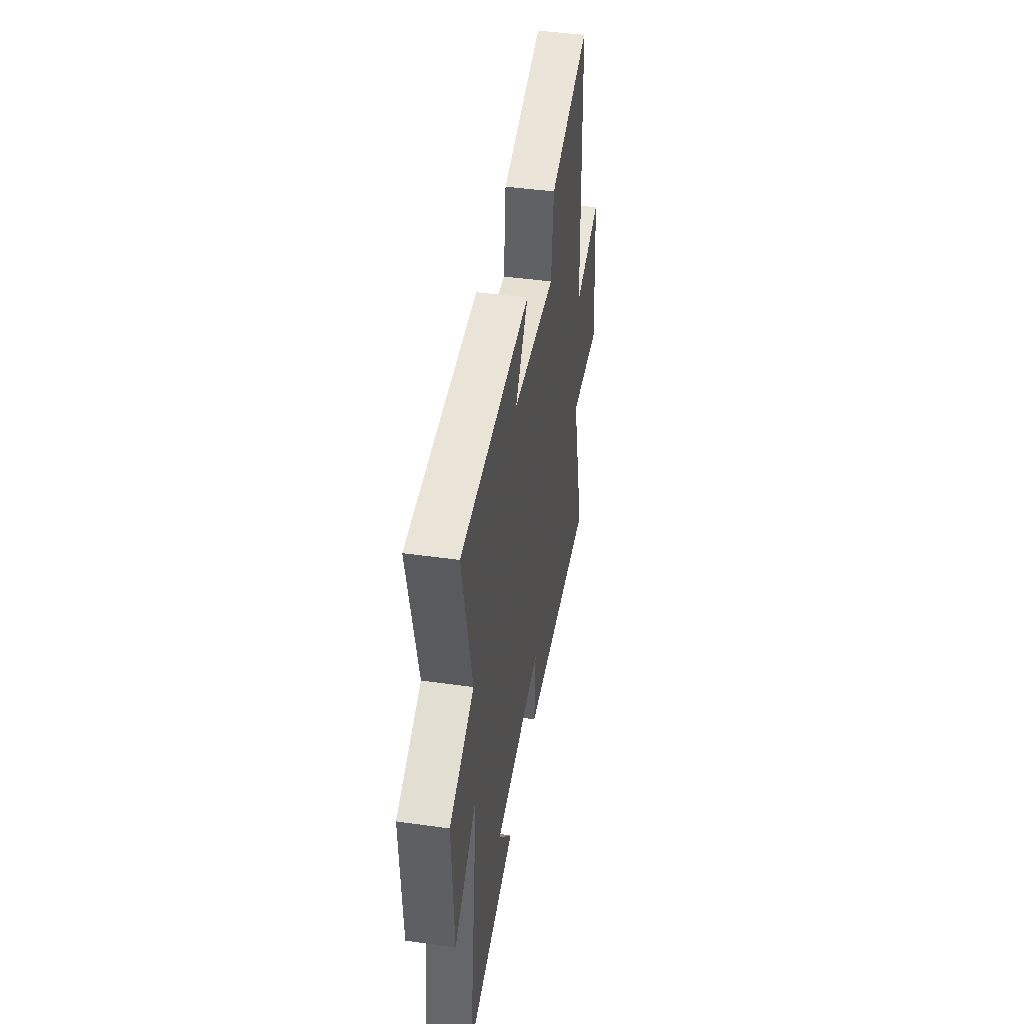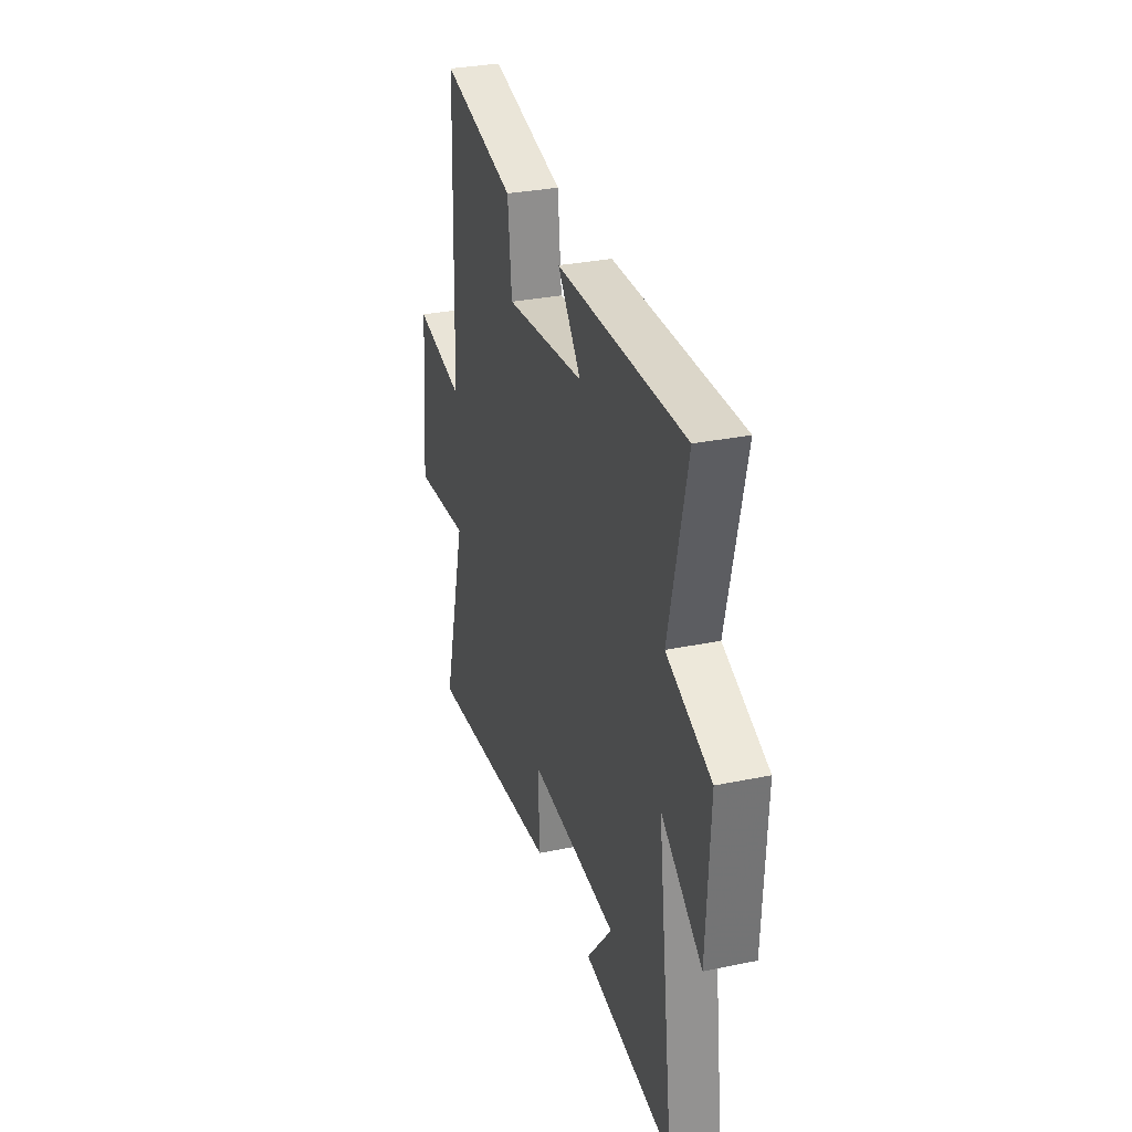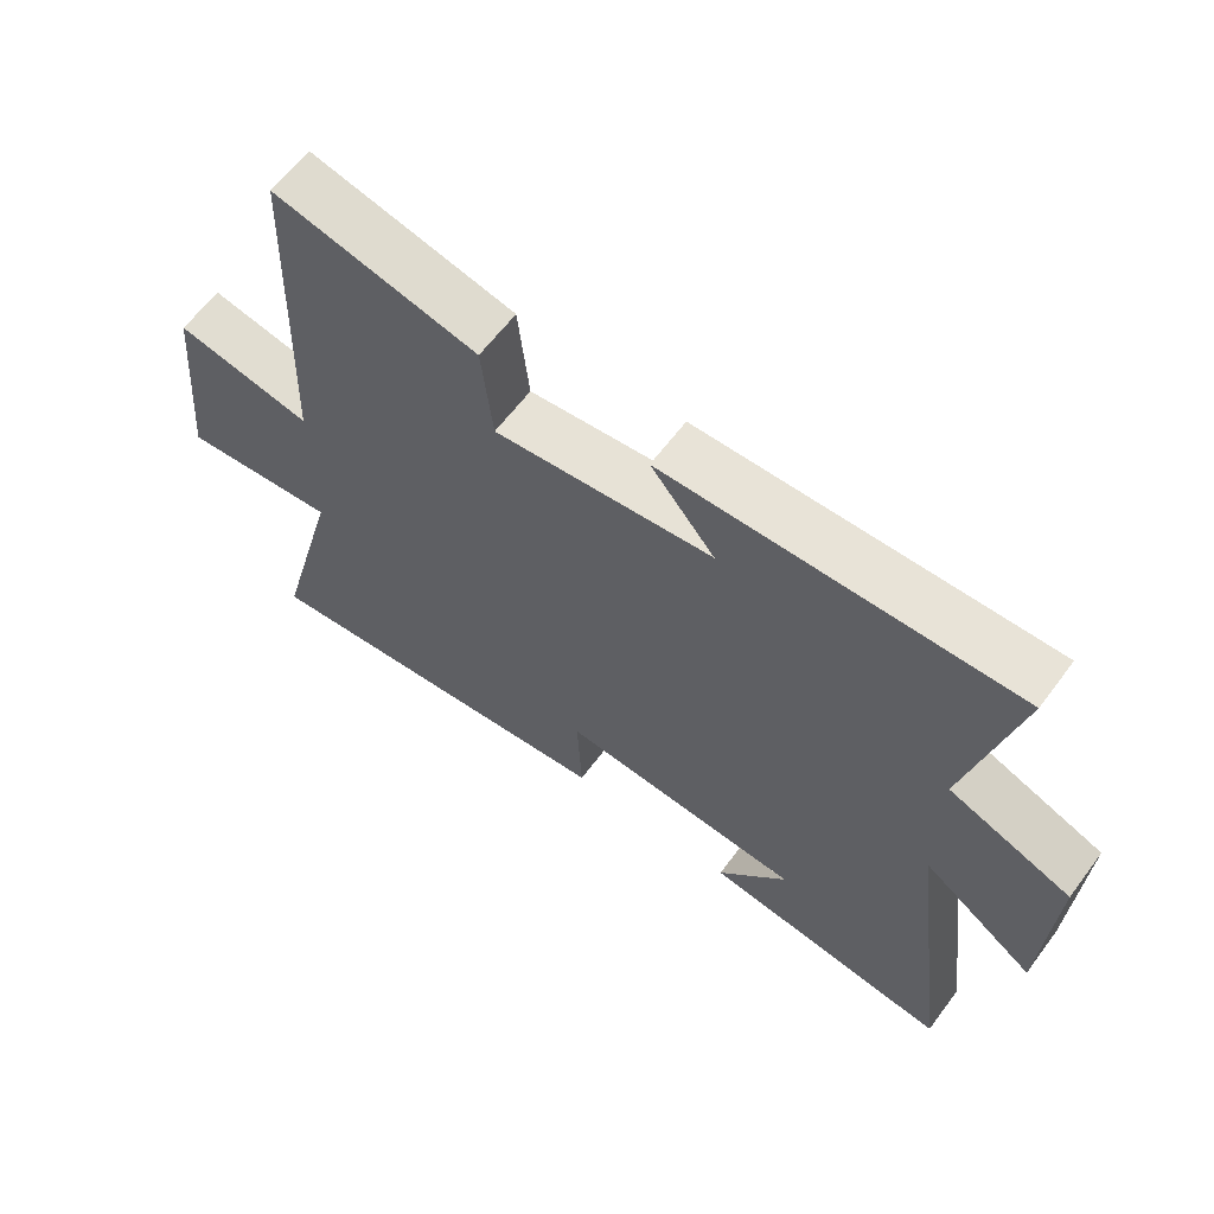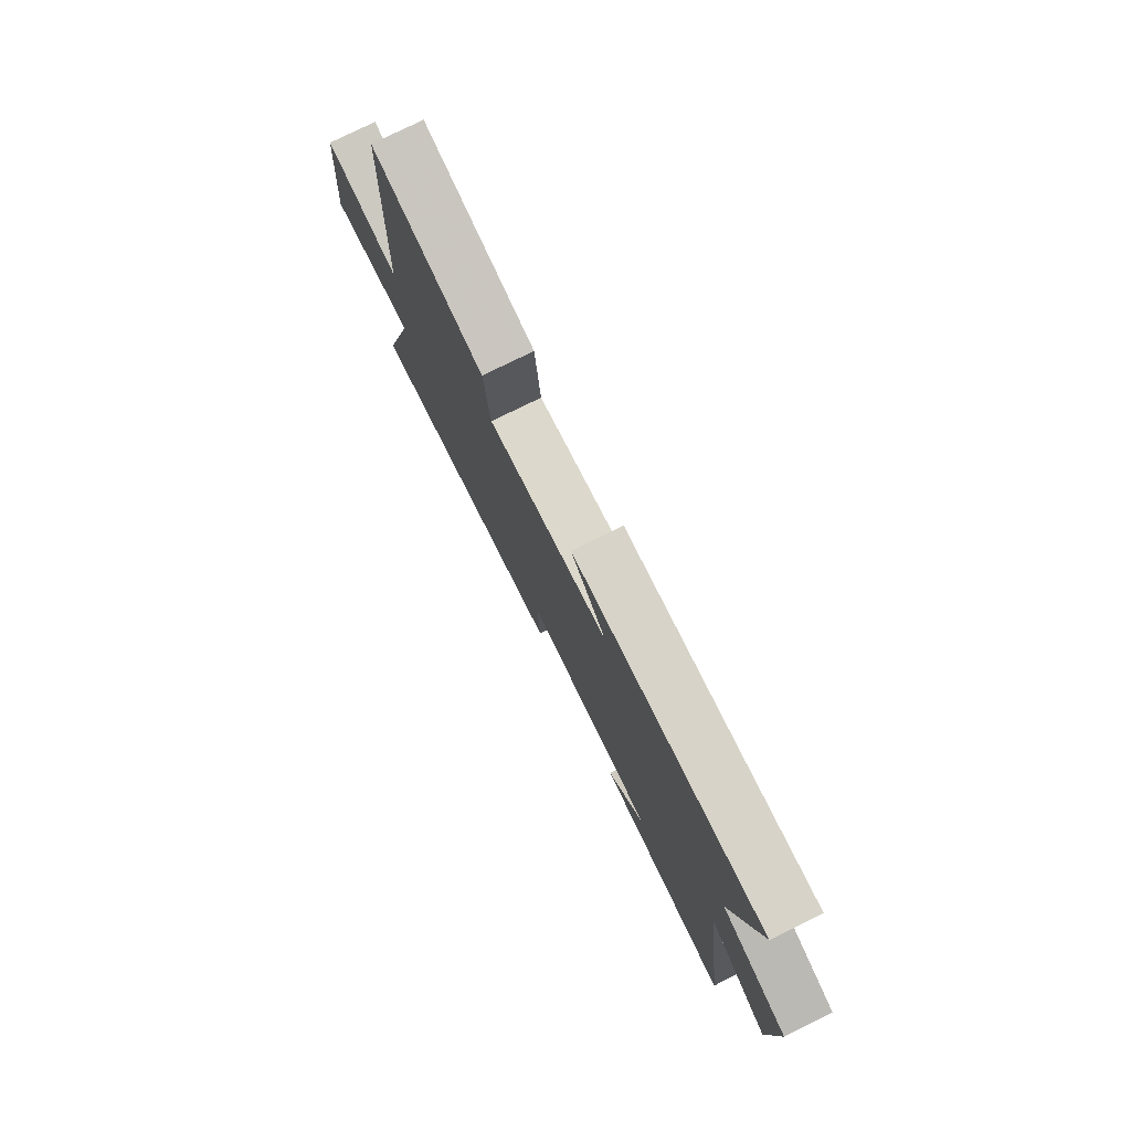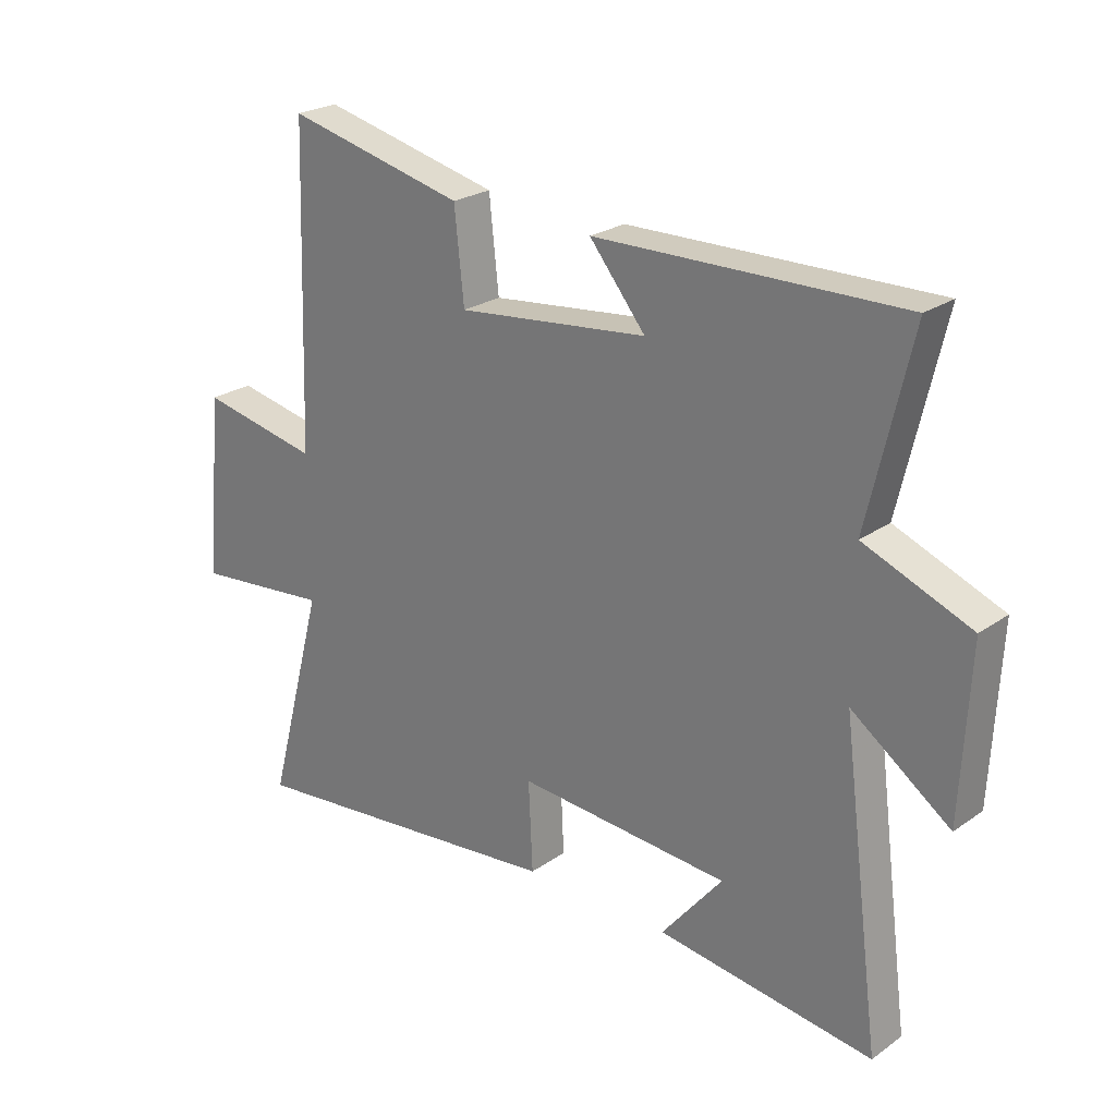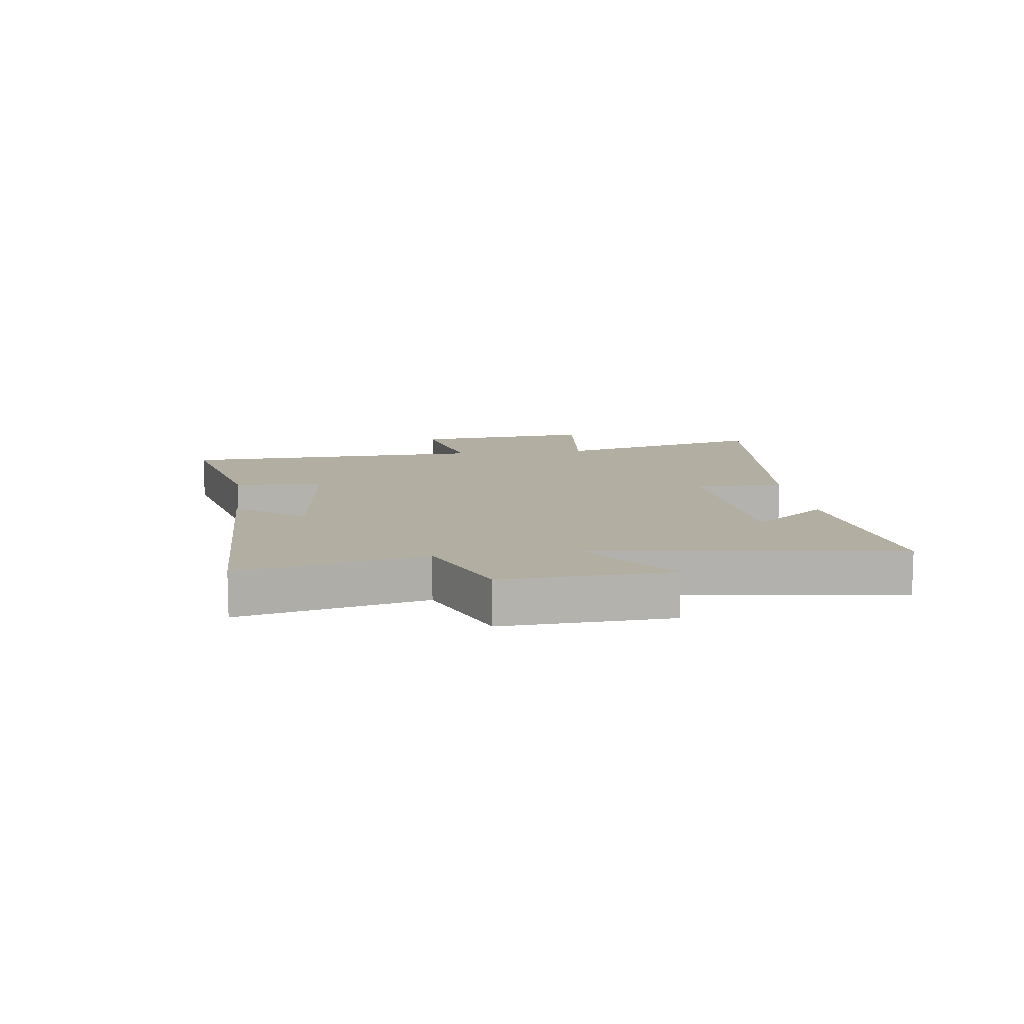
<metadata>
{"format":"obj","ext":"obj","renderer":"f3d","projection":"perspective","resolution":1024,"background":"white","views":[{"elev":44.5,"azim":99.3,"up":"+Z"},{"elev":31.0,"azim":73.5,"up":"+Z"},{"elev":62.4,"azim":36.7,"up":"+Z"},{"elev":77.5,"azim":63.7,"up":"+Z"},{"elev":24.4,"azim":41.3,"up":"+Z"},{"elev":10.7,"azim":82.4,"up":"+Y"}]}
</metadata>
<code>
v -0.482 0.07 0.57
v -0.182 0.07 0.5
v -0.166 0.07 0.349
v 0.154 0.07 0.385
v 0.06 0.07 0.5
v 0.572 0.07 0.51
v 0.5 0.07 0.199
v 0.679 0.07 0.128
v 0.665 0.07 -0.154
v 0.5 0.07 -0.035
v 0.567 0.07 -0.546
v 0.203 0.07 -0.5
v 0.306 0.07 -0.373
v -0.052 0.07 -0.349
v -0.045 0.07 -0.5
v -0.597 0.07 -0.56
v -0.5 0.07 -0.197
v -0.73 0.07 -0.221
v -0.702 0.07 0.087
v -0.5 0.07 0.047
v -0.482 0 0.57
v -0.182 0 0.5
v -0.166 0 0.349
v 0.154 0 0.385
v 0.06 0 0.5
v 0.572 0 0.51
v 0.5 0 0.199
v 0.679 0 0.128
v 0.665 0 -0.154
v 0.5 0 -0.035
v 0.567 0 -0.546
v 0.203 0 -0.5
v 0.306 0 -0.373
v -0.052 0 -0.349
v -0.045 0 -0.5
v -0.597 0 -0.56
v -0.5 0 -0.197
v -0.73 0 -0.221
v -0.702 0 0.087
v -0.5 0 0.047
f 17 18 19 20
f 1 2 3
f 20 1 3
f 17 20 3
f 16 17 3
f 15 16 3
f 14 15 3
f 13 14 3 4
f 11 12 13
f 10 11 13 4
f 7 8 9 10
f 7 10 4 5
f 5 6 7
f 40 39 38 37
f 23 22 21
f 23 21 40
f 23 40 37
f 23 37 36
f 23 36 35
f 23 35 34
f 24 23 34 33
f 33 32 31
f 24 33 31 30
f 30 29 28 27
f 25 24 30 27
f 27 26 25
f 1 21 22 2
f 2 22 23 3
f 3 23 24 4
f 4 24 25 5
f 5 25 26 6
f 6 26 27 7
f 7 27 28 8
f 8 28 29 9
f 9 29 30 10
f 10 30 31 11
f 11 31 32 12
f 12 32 33 13
f 13 33 34 14
f 14 34 35 15
f 15 35 36 16
f 16 36 37 17
f 17 37 38 18
f 18 38 39 19
f 19 39 40 20
f 20 40 21 1

</code>
